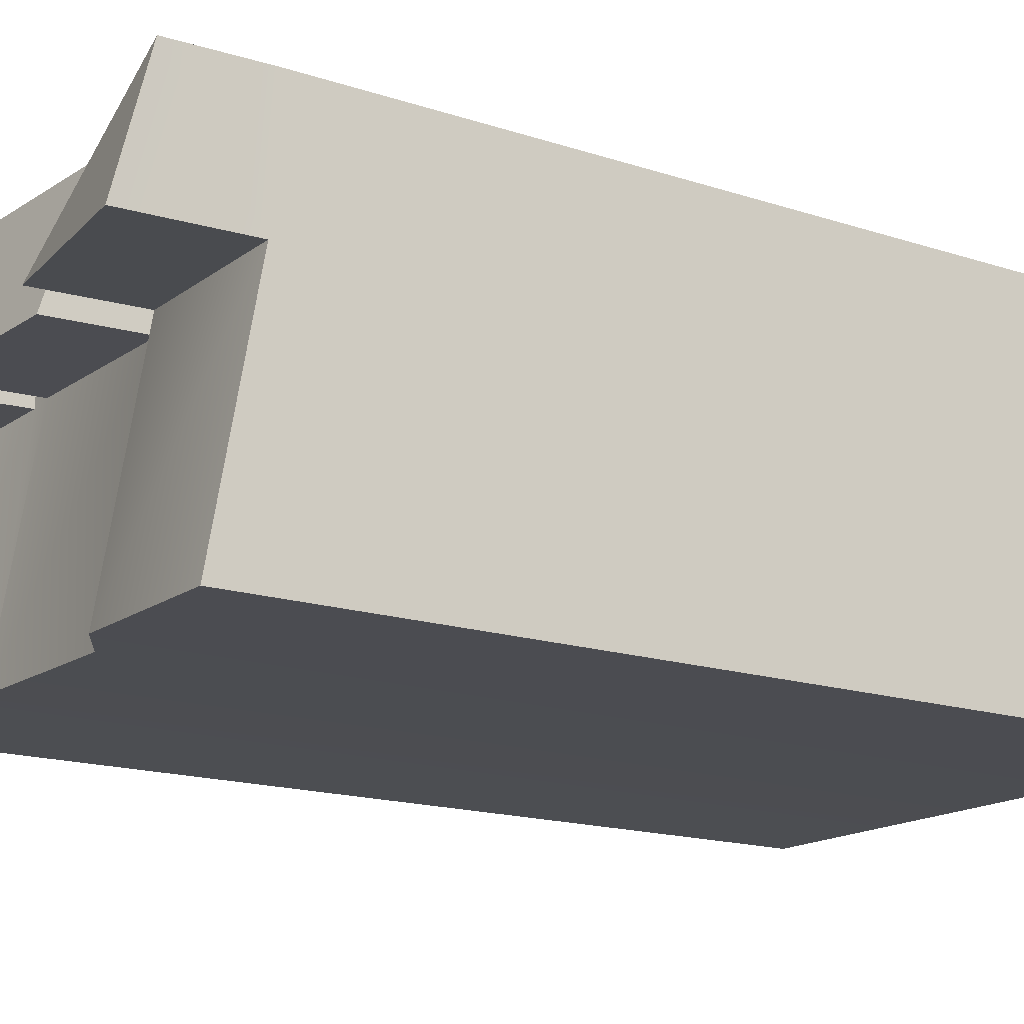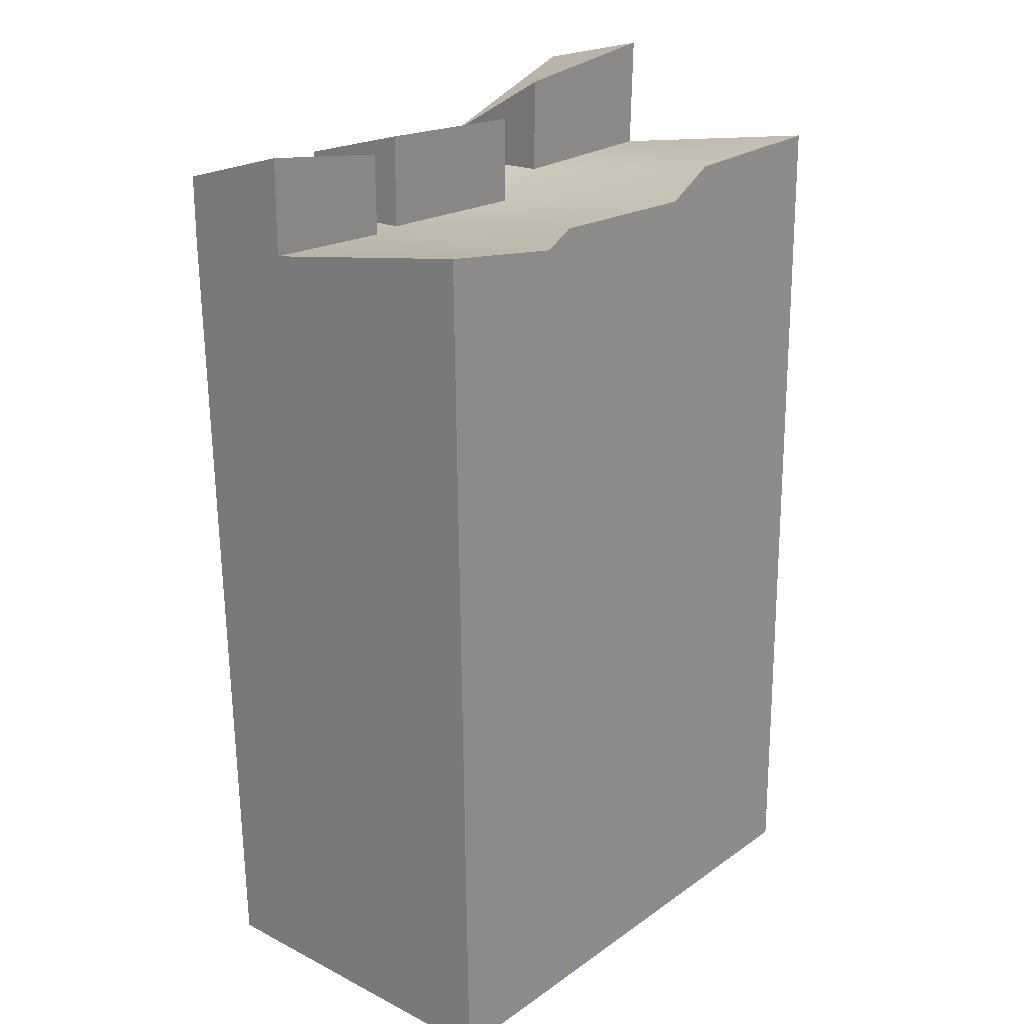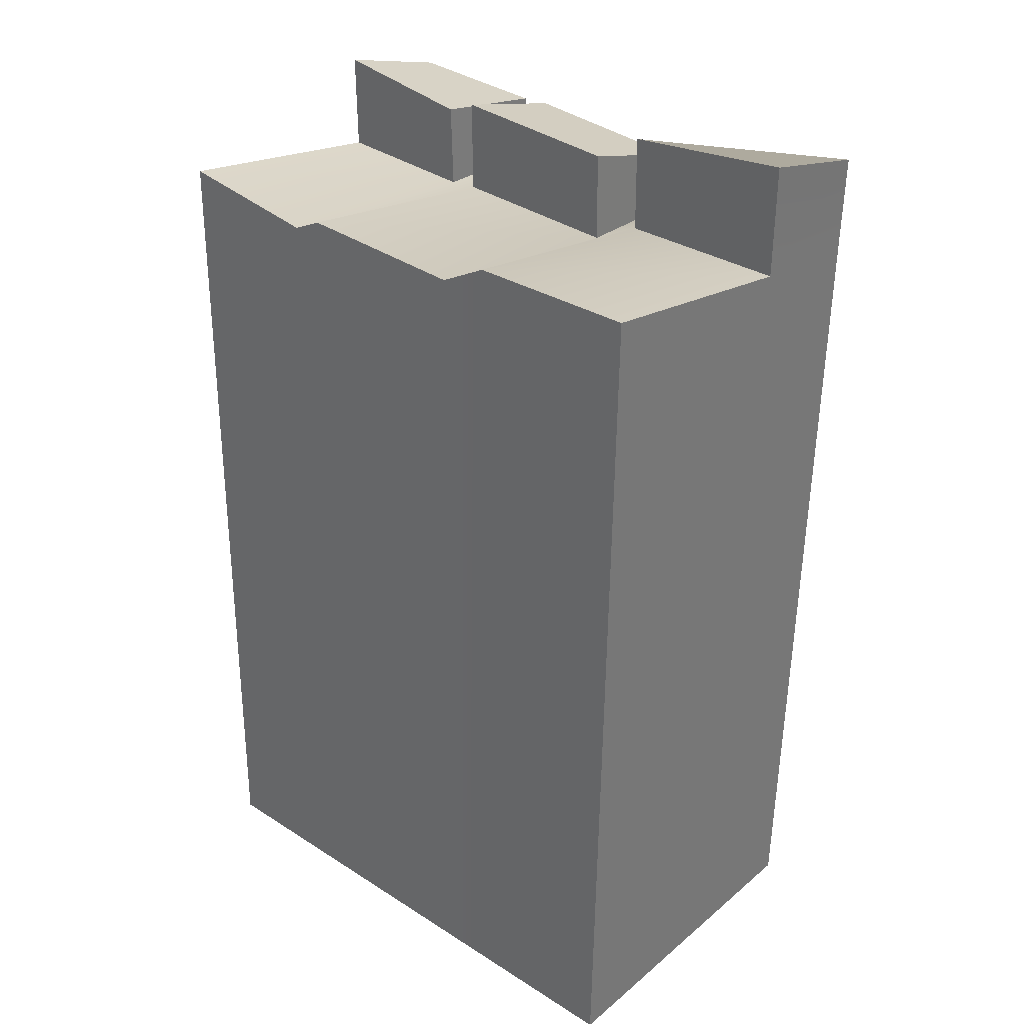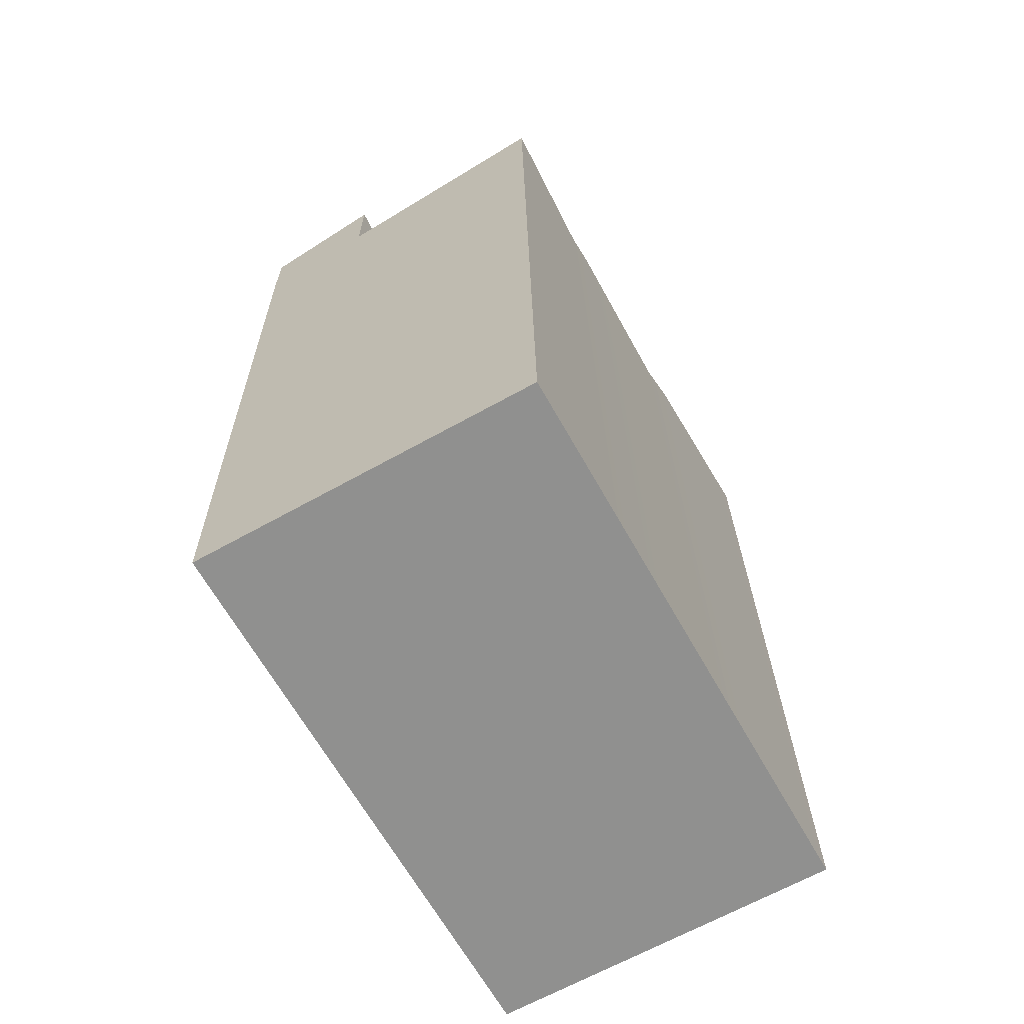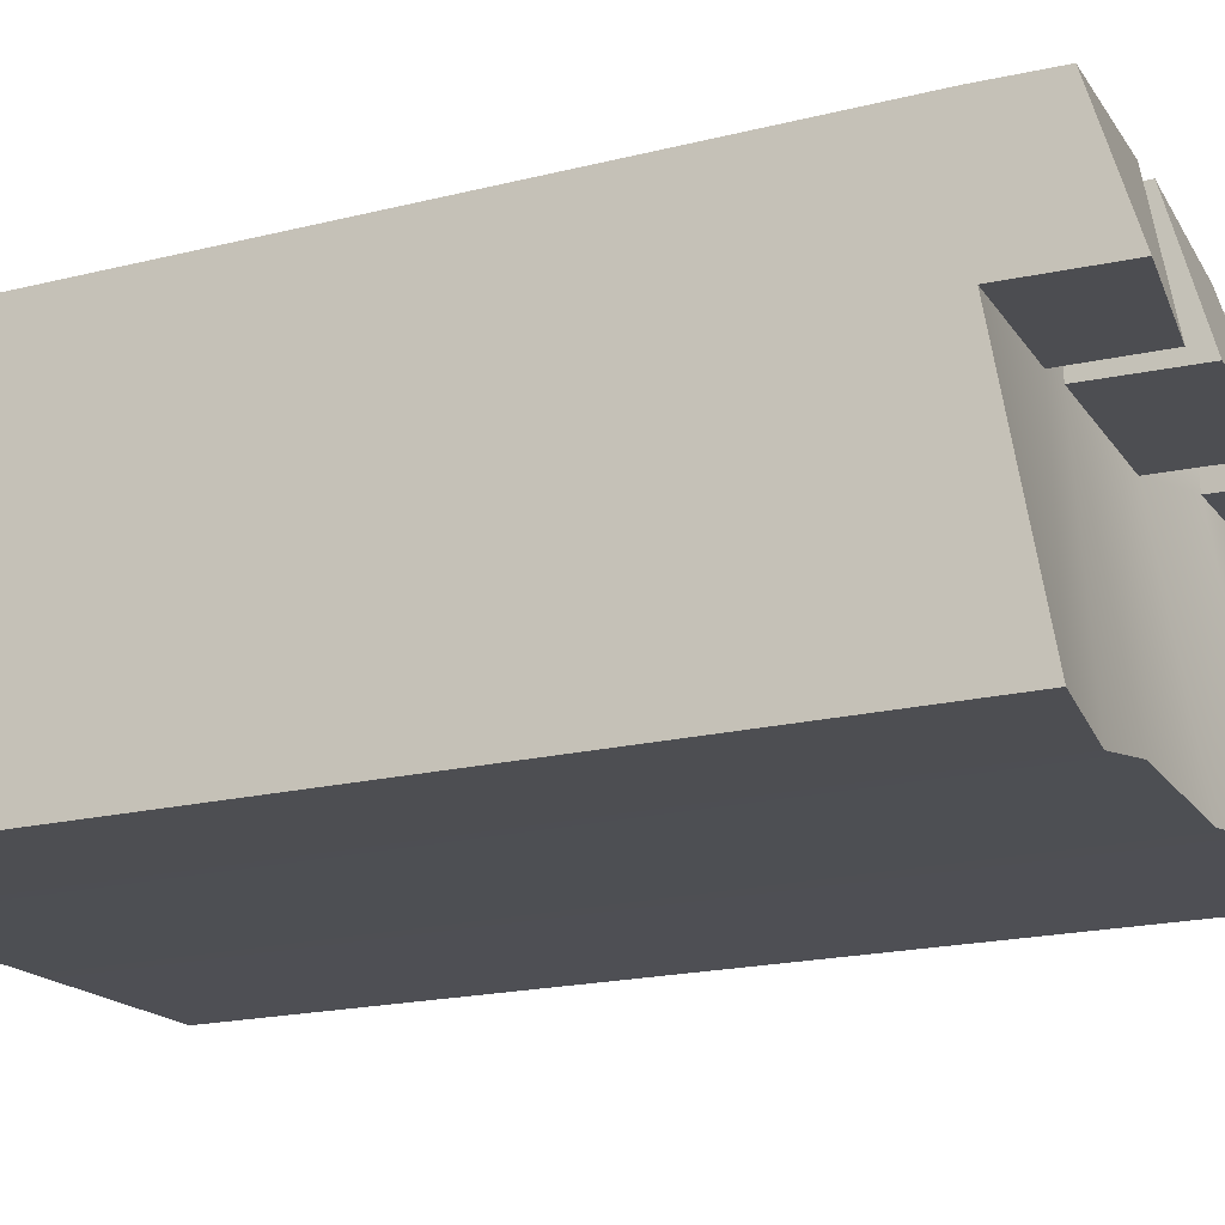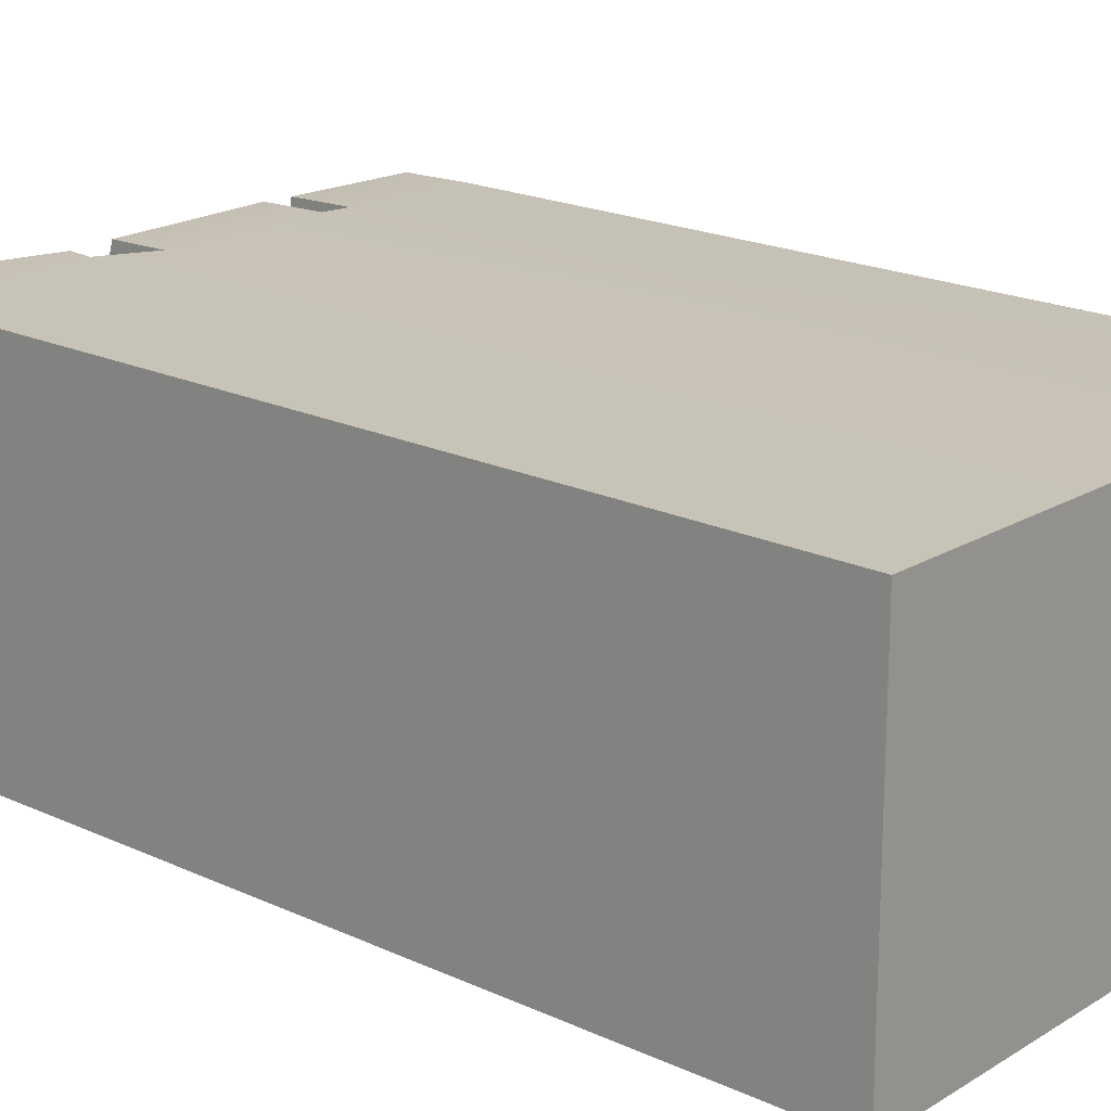
<metadata>
{"format":"obj","ext":"obj","renderer":"f3d","projection":"perspective","resolution":1024,"background":"white","views":[{"elev":-15.5,"azim":-122.7,"up":"+Z"},{"elev":23.2,"azim":130.6,"up":"+Y"},{"elev":33.1,"azim":-138.7,"up":"+Y"},{"elev":-65.6,"azim":119.3,"up":"+Y"},{"elev":-17.5,"azim":114.7,"up":"+Z"},{"elev":18.3,"azim":-49.3,"up":"+Z"}]}
</metadata>
<code>
v -9.548 0.03249 20.44
v -5.716 0.03249 20.44
v -9.571 5.748 20.56
v -5.726 5.633 20.56
v -9.567 6.061 18.15
v -5.722 5.946 18.16
v -9.548 0.03249 18.08
v -5.716 0.03249 18.08
v -6.894 5.602 20.58
v -6.891 5.895 18.18
v -6.868 0.03249 18.08
v -6.868 0.03249 20.44
v -8.412 5.737 20.58
v -8.409 6.032 18.18
v -8.37 0.03249 18.08
v -8.37 0.03249 20.44
v -6.696 5.583 20.58
v -6.682 5.793 18.18
v -6.674 0.03249 18.08
v -6.674 0.03249 20.44
v -8.073 5.559 20.58
v -8.07 5.845 18.18
v -8.05 0.03249 18.08
v -8.05 0.03249 20.44
v -6.696 5.614 19.76
v -6.894 5.632 19.76
v -8.073 5.587 19.76
v -8.412 5.767 19.76
v -9.571 5.785 19.74
v -9.548 0.03249 19.62
v -8.37 0.03249 19.62
v -8.05 0.03249 19.62
v -6.868 0.03249 19.62
v -6.674 0.03249 19.62
v -5.716 0.03249 19.62
v -5.725 5.669 19.74
v -9.588 6.356 20.55
v -8.381 5.925 20.58
v -8.41 6.429 19.75
v -9.582 6.563 19.73
v -6.696 6.031 20.58
v -5.725 6.081 20.56
v -5.725 6.333 19.73
v -6.684 6.185 19.76
v -8.067 5.957 20.58
v -6.893 6.043 20.58
v -6.891 6.275 19.76
v -8.067 6.206 19.76
f 1 16 13 3
f 37 38 39 40
f 5 14 15 7
f 30 31 16 1
f 2 35 36 4
f 30 1 3 29
f 9 17 25 26
f 11 10 18 19
f 12 33 34 20
f 9 12 20 17
f 13 21 27 28
f 15 14 22 23
f 16 31 32 24
f 13 16 24 21
f 41 42 43 44
f 19 18 6 8
f 20 34 35 2
f 17 20 2 4
f 45 46 47 48
f 23 22 10 11
f 24 32 33 12
f 21 24 12 9
f 26 25 18 10
f 27 26 10 22
f 28 27 22 14
f 29 28 14 5
f 7 30 29 5
f 7 15 31 30
f 32 31 15 23
f 33 32 23 11
f 34 33 11 19
f 35 34 19 8
f 36 35 8 6
f 25 36 6 18
f 3 13 38 37
f 13 28 39 38
f 28 29 40 39
f 29 3 37 40
f 17 4 42 41
f 4 36 43 42
f 36 25 44 43
f 25 17 41 44
f 21 9 46 45
f 9 26 47 46
f 26 27 48 47
f 27 21 45 48

</code>
